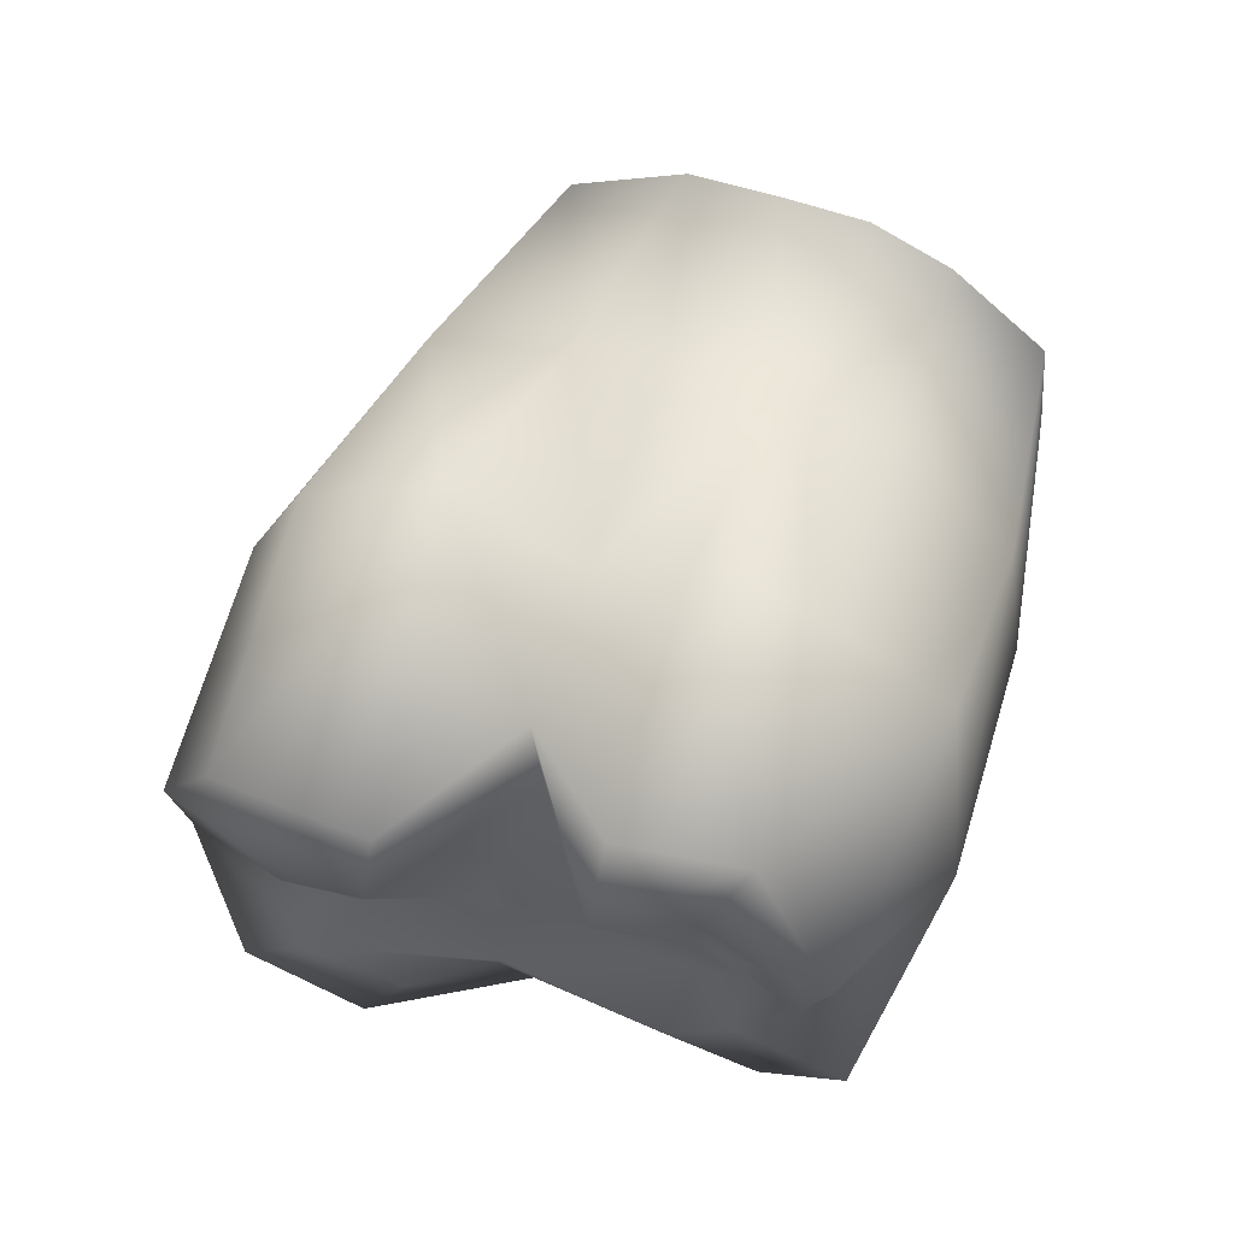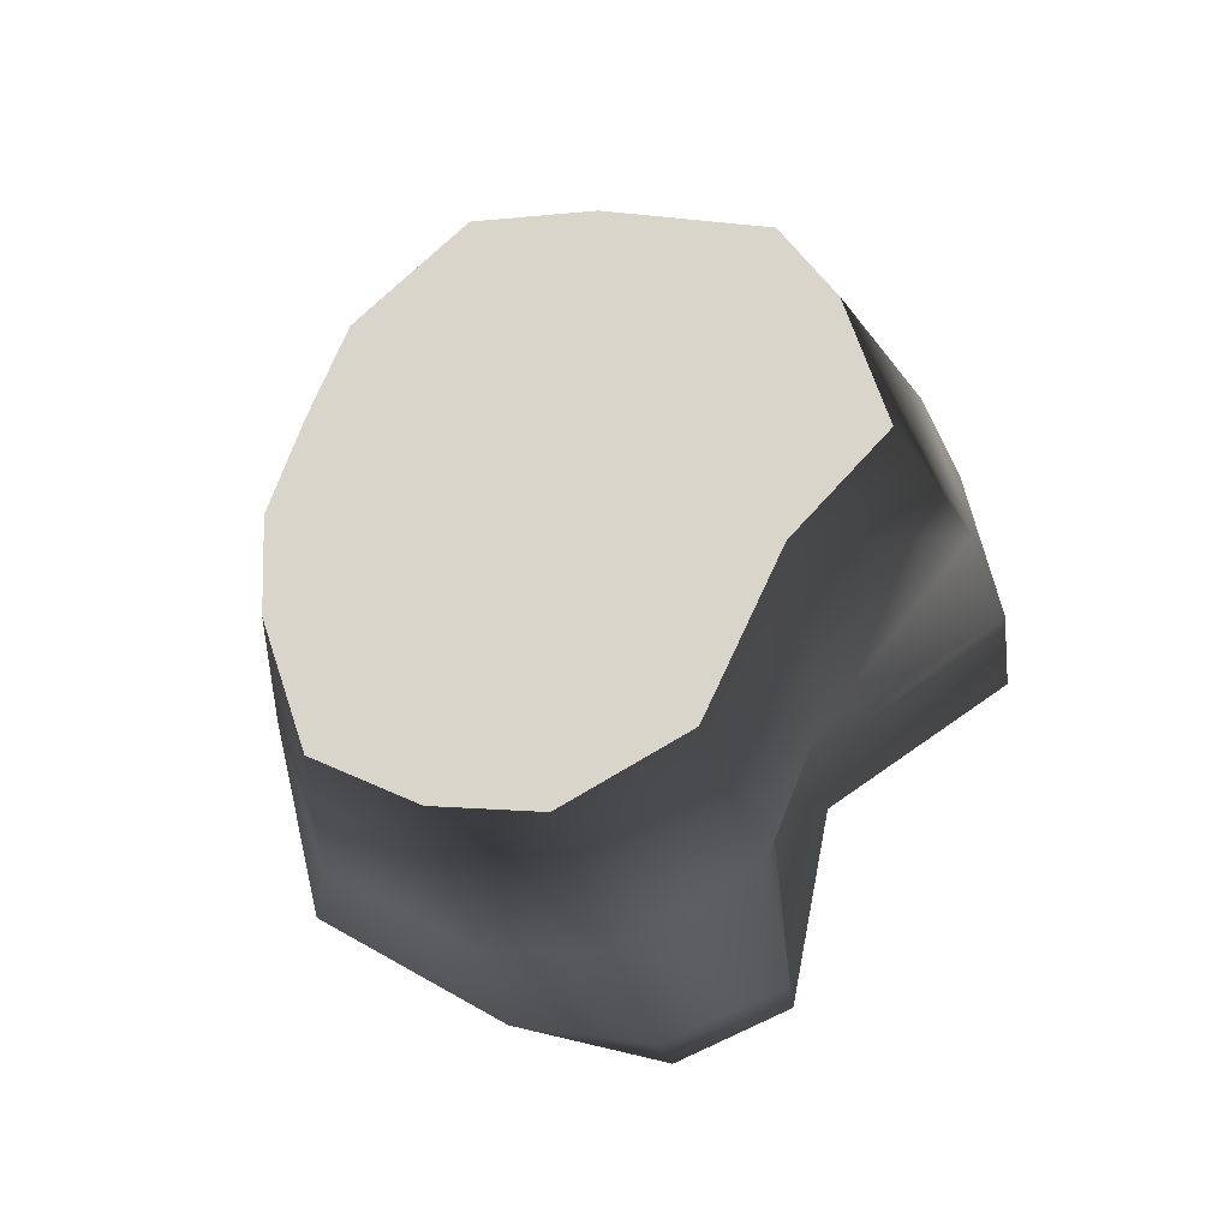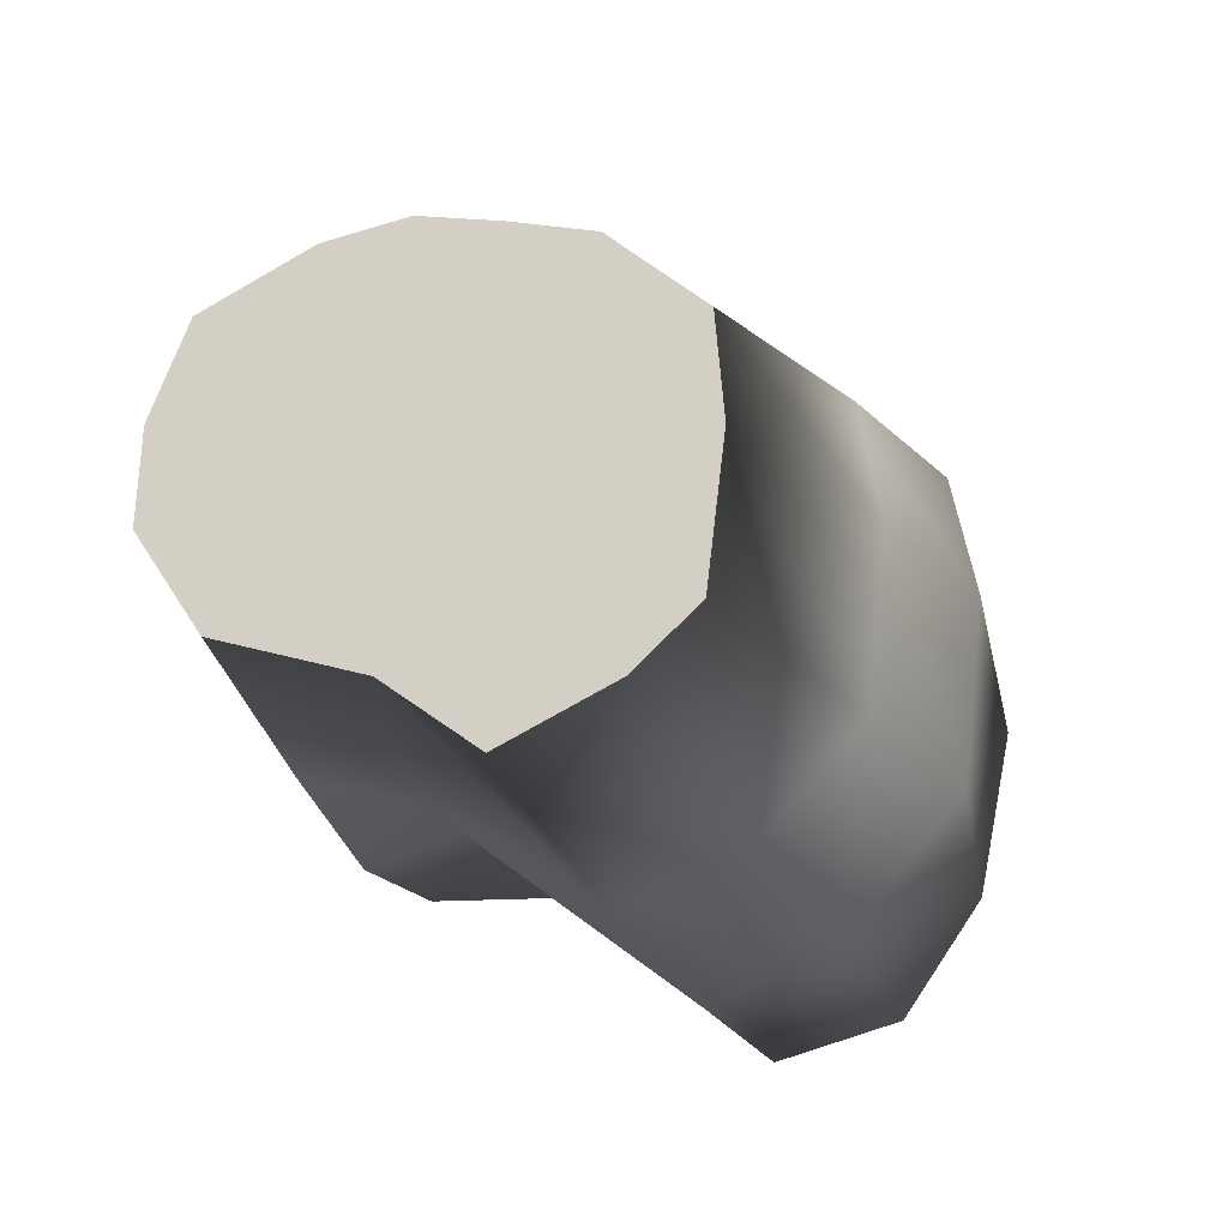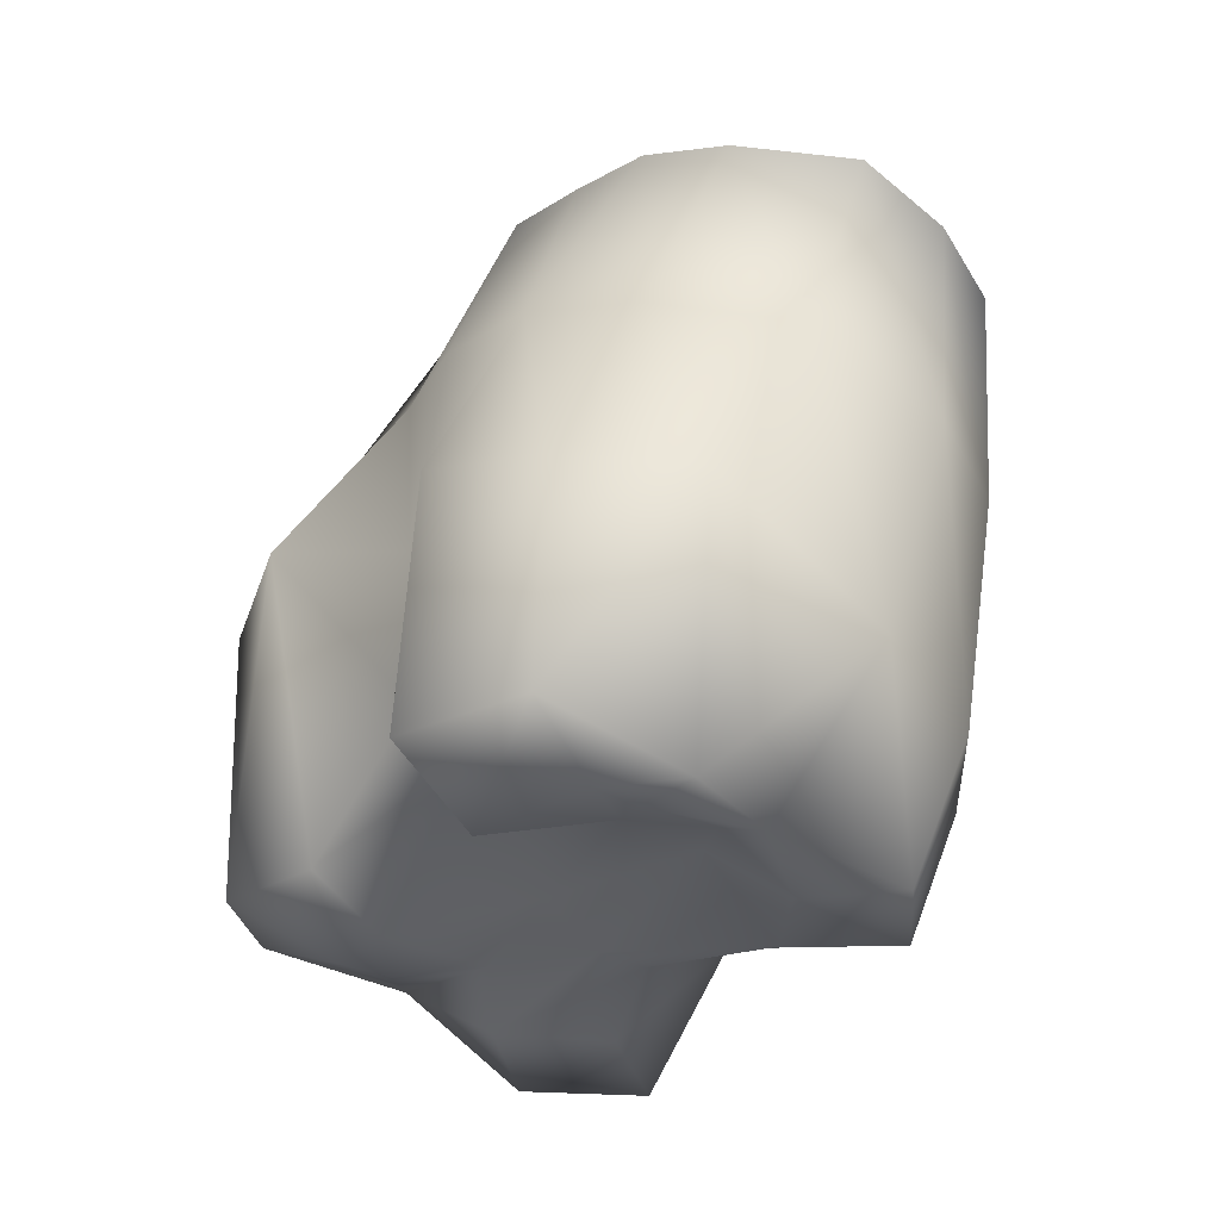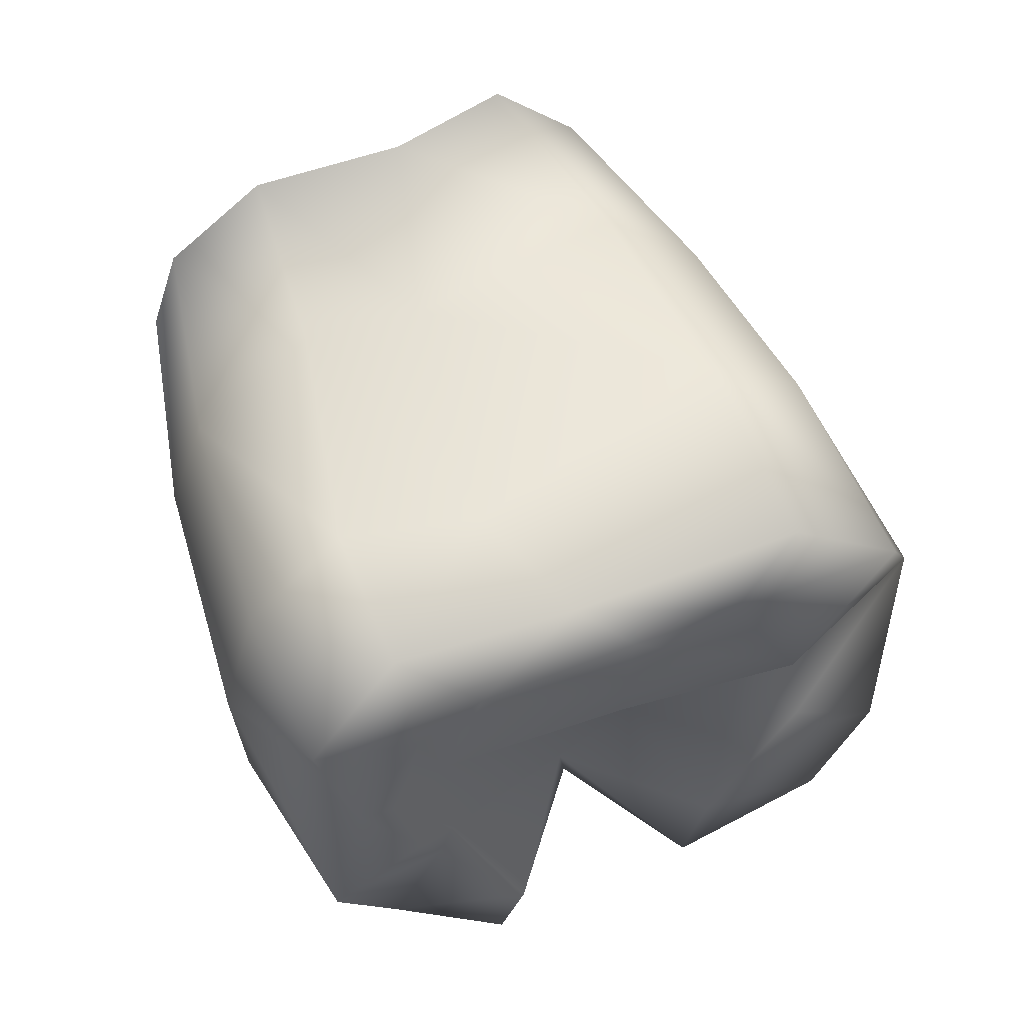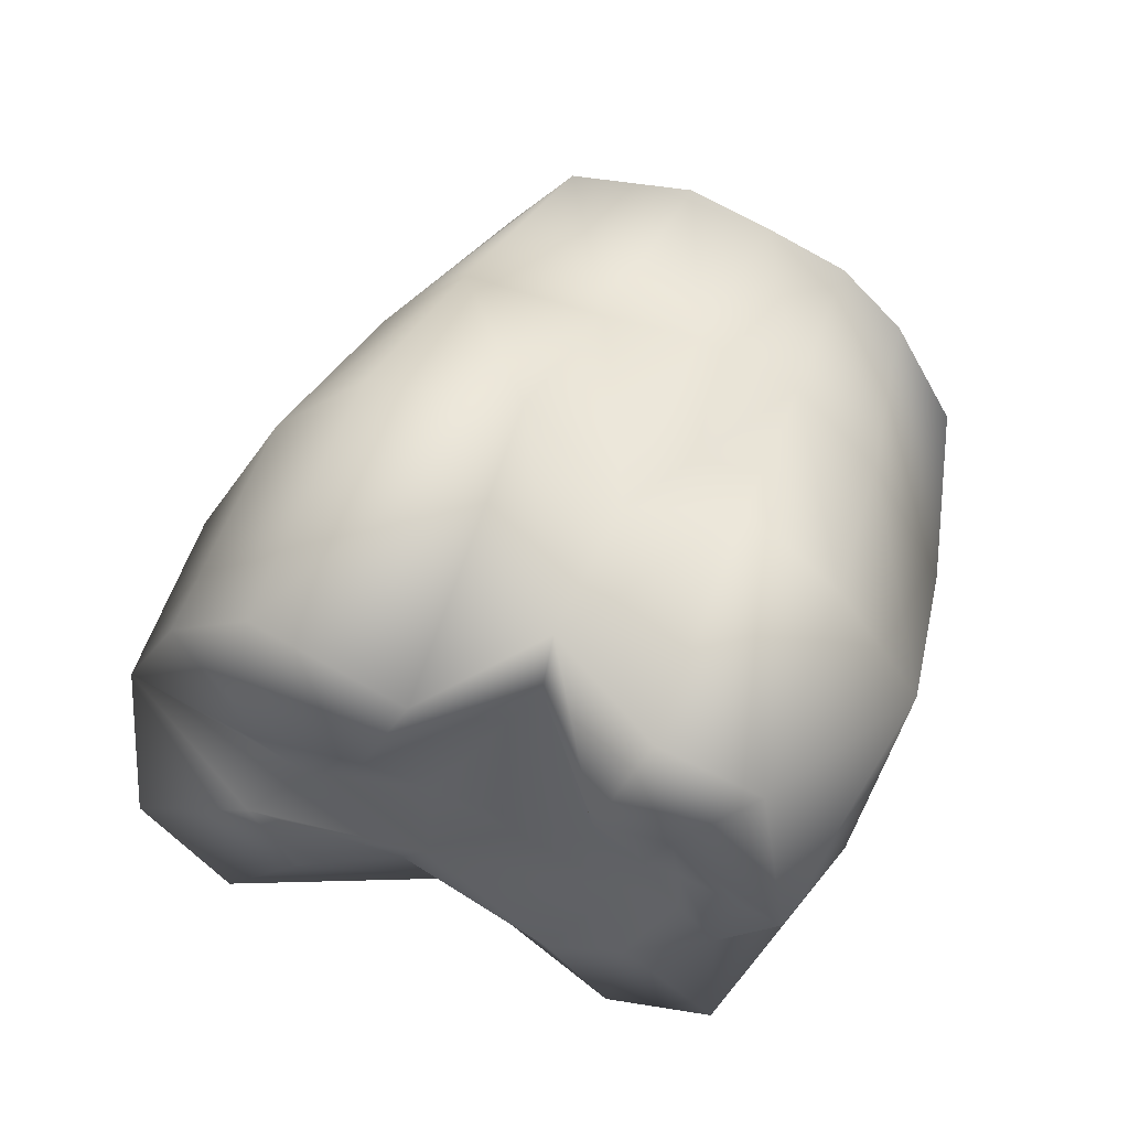
<metadata>
{"format":"obj","ext":"obj","renderer":"f3d","projection":"perspective","resolution":1024,"background":"white","views":[{"elev":-34.5,"azim":96.7,"up":"+Y"},{"elev":50.7,"azim":-151.0,"up":"+Y"},{"elev":72.6,"azim":-68.7,"up":"+Y"},{"elev":-51.1,"azim":138.7,"up":"+Y"},{"elev":-34.5,"azim":-87.8,"up":"+Y"},{"elev":-38.3,"azim":77.1,"up":"+Y"}]}
</metadata>
<code>
o Box27
v 0.6672 0.5077 -0.5573
v 0.7189 0.5252 -0.5097
v 0.7381 0.4904 -0.6015
v 0.763 0.5324 -0.4895
v 0.7842 0.4947 -0.5888
v 0.8475 0.5234 -0.5114
v 0.9041 0.5127 -0.5384
v 0.6876 0.4828 -0.6228
v 0.7623 0.4532 -0.6994
v 0.8261 0.4529 -0.6986
v 0.9283 0.4685 -0.6547
v 0.922 0.4506 -0.7024
v 0.7271 0.4263 -0.7714
v 0.6841 0.449 -0.7124
v 0.7815 0.4184 -0.7911
v 0.897 0.4348 -0.7448
v 0.9321 0.487 -0.6058
v 0.8441 0.4172 -0.7927
v 0.7527 0.1247 -0.3873
v 0.6962 0.1278 -0.4227
v 0.7252 0.1239 -0.4795
v 0.7801 0.1356 -0.4163
v 0.7649 0.1036 -0.4879
v 0.8174 0.1291 -0.381
v 0.8638 0.08998 -0.435
v 0.8411 0.133 -0.3682
v 0.7145 0.08245 -0.5664
v 0.7979 0.1237 -0.4832
v 0.7886 0.0813 -0.5916
v 0.8829 0.1376 -0.5259
v 0.8402 0.06699 -0.5909
v 0.8968 0.04905 -0.5495
v 0.7409 0.0702 -0.6041
v 0.805 0.06378 -0.6187
v 0.8445 0.05833 -0.6084
v 0.8656 0.06381 -0.5993
v 0.6443 0.3748 -0.4885
v 0.7003 0.3951 -0.4333
v 0.7754 0.4049 -0.4056
v 0.6372 0.2556 -0.4331
v 0.6924 0.2844 -0.3772
v 0.8751 0.3942 -0.4315
v 0.787 0.2959 -0.345
v 0.6417 0.1432 -0.3896
v 0.6874 0.159 -0.3305
v 0.7589 0.2015 -0.3145
v 0.8665 0.1567 -0.3298
v 0.9518 0.3507 -0.5448
v 0.9663 0.3311 -0.5963
v 0.9612 0.3096 -0.6535
v 0.9289 0.2895 -0.7075
v 0.9372 0.3798 -0.4682
v 0.8944 0.2843 -0.3729
v 0.9927 0.2386 -0.4916
v 0.9501 0.2153 -0.5545
v 0.9864 0.1937 -0.6107
v 0.9572 0.1718 -0.6695
v 0.9142 0.1336 -0.3652
v 0.9183 0.08979 -0.4491
v 0.9189 0.1483 -0.5239
v 0.9594 0.05771 -0.5657
v 0.9295 0.05576 -0.6307
v 0.8665 0.2688 -0.764
v 0.7742 0.2691 -0.7652
v 0.7151 0.2788 -0.7411
v 0.9055 0.1503 -0.7278
v 0.7872 0.1258 -0.7232
v 0.708 0.1353 -0.6998
v 0.8569 0.02746 -0.6599
v 0.7946 0.05101 -0.6415
v 0.7179 0.04851 -0.6608
v 0.6643 0.3055 -0.6716
v 0.6712 0.3307 -0.6047
v 0.6575 0.1567 -0.6445
v 0.7106 0.2039 -0.5683
v 0.6673 0.08007 -0.6123
v 0.6978 0.1306 -0.5133
v 0.9579 0.269 -0.4121
f 1 2 3
f 2 4 5
f 5 6 7
f 8 3 9
f 9 3 5
f 10 11 12
f 13 14 9
f 15 9 10
f 10 12 16
f 1 3 8
f 2 5 3
f 6 5 4
f 5 7 17
f 8 9 14
f 9 5 10
f 17 11 5
f 5 11 10
f 13 9 15
f 15 10 18
f 10 16 18
f 19 20 21
f 22 19 23
f 24 25 26
f 23 21 27
f 28 23 29
f 30 31 32
f 29 27 33
f 31 29 34
f 31 35 36
f 2 1 37
f 4 2 38
f 6 4 39
f 37 40 41
f 39 38 41
f 42 39 43
f 40 44 45
f 41 45 46
f 43 46 47
f 7 6 42
f 17 48 49
f 12 50 51
f 52 42 53
f 48 54 55
f 50 56 57
f 53 47 58
f 54 59 60
f 56 61 62
f 16 51 63
f 18 63 64
f 15 64 65
f 51 57 66
f 63 66 67
f 64 67 68
f 66 57 62
f 67 66 69
f 67 70 71
f 13 65 72
f 14 72 73
f 8 73 37
f 65 68 74
f 72 74 75
f 73 75 40
f 68 71 76
f 75 74 76
f 40 75 77
f 45 44 20
f 46 45 19
f 46 22 24
f 47 24 26
f 59 25 30
f 62 61 32
f 69 62 36
f 70 69 35
f 70 34 33
f 76 71 33
f 77 76 27
f 77 21 20
f 7 52 48
f 52 78 54
f 54 78 58
f 58 26 25
f 11 49 50
f 50 49 55
f 56 55 60
f 60 30 32
f 19 21 23
f 22 23 28
f 28 25 22
f 22 25 24
f 23 27 29
f 28 29 31
f 31 30 28
f 28 30 25
f 29 33 34
f 31 34 35
f 31 36 32
f 2 37 38
f 4 38 39
f 6 39 42
f 37 41 38
f 39 41 43
f 42 43 53
f 40 45 41
f 41 46 43
f 43 47 53
f 7 42 52
f 17 49 11
f 12 51 16
f 52 53 78
f 48 55 49
f 50 57 51
f 53 58 78
f 54 60 55
f 56 62 57
f 16 63 18
f 18 64 15
f 15 65 13
f 51 66 63
f 63 67 64
f 64 68 65
f 66 62 69
f 67 69 70
f 67 71 68
f 13 72 14
f 14 73 8
f 8 37 1
f 65 74 72
f 72 75 73
f 73 40 37
f 68 76 74
f 75 76 77
f 40 77 44
f 45 20 19
f 46 19 22
f 46 24 47
f 47 26 58
f 59 30 60
f 62 32 36
f 69 36 35
f 70 35 34
f 70 33 71
f 76 33 27
f 77 27 21
f 77 20 44
f 7 48 17
f 52 54 48
f 54 58 59
f 58 25 59
f 11 50 12
f 50 55 56
f 56 60 61
f 60 32 61

</code>
